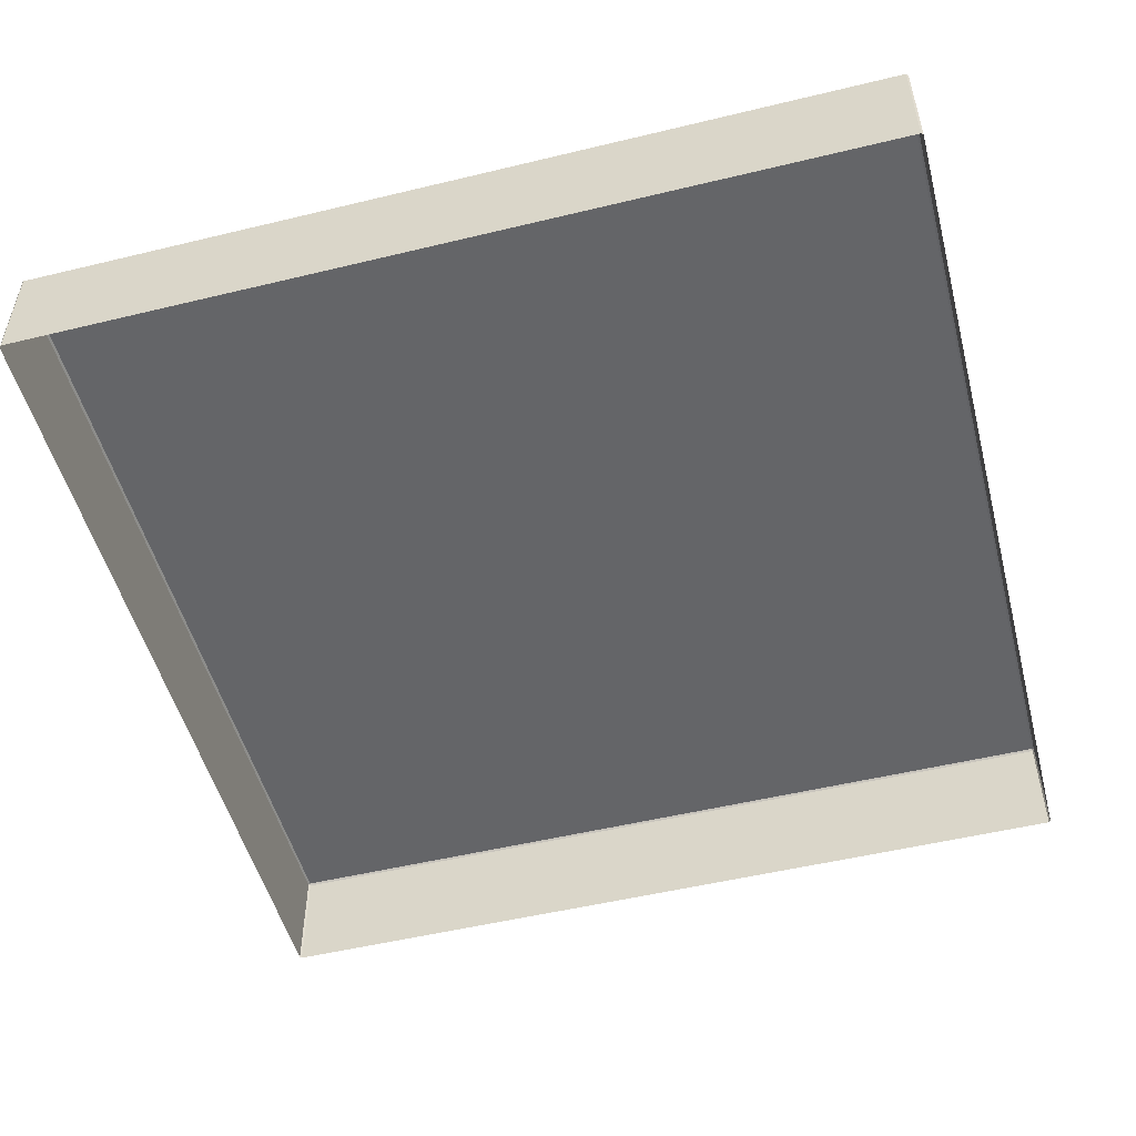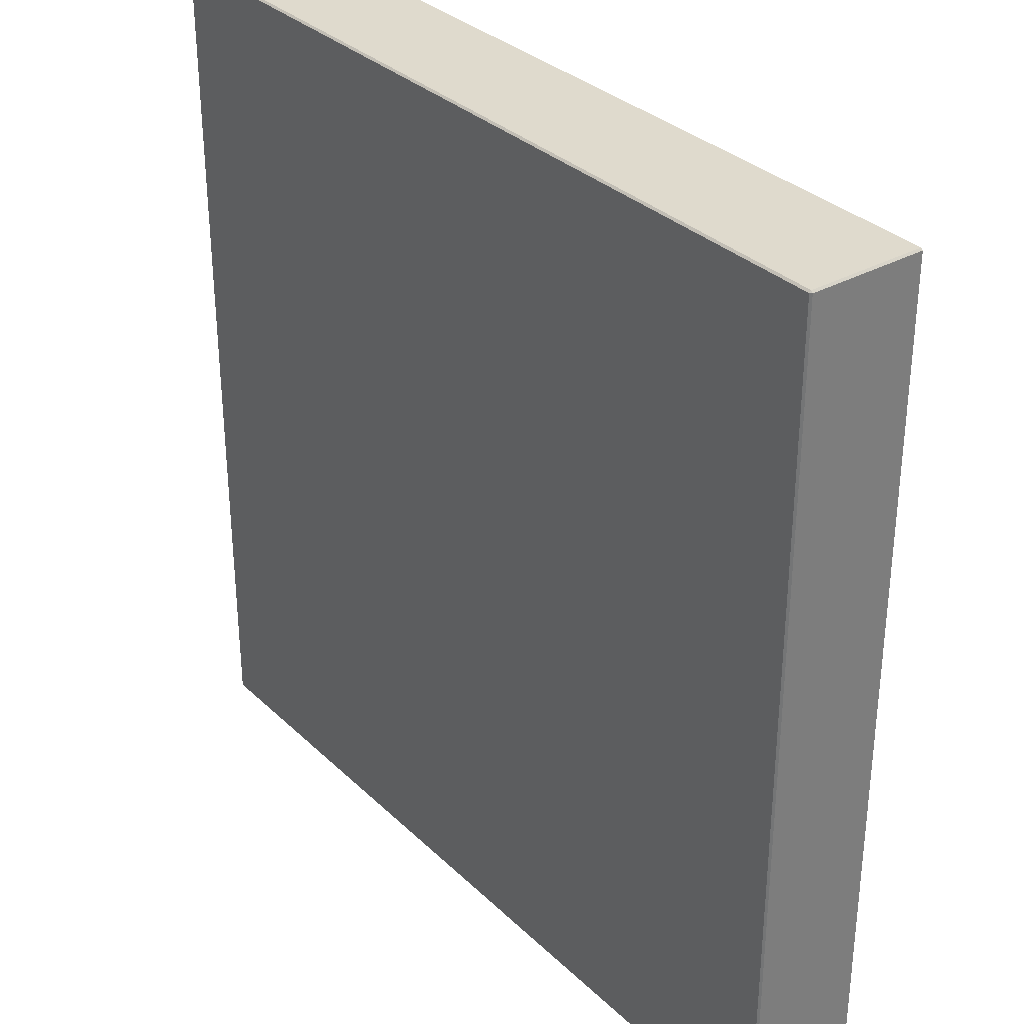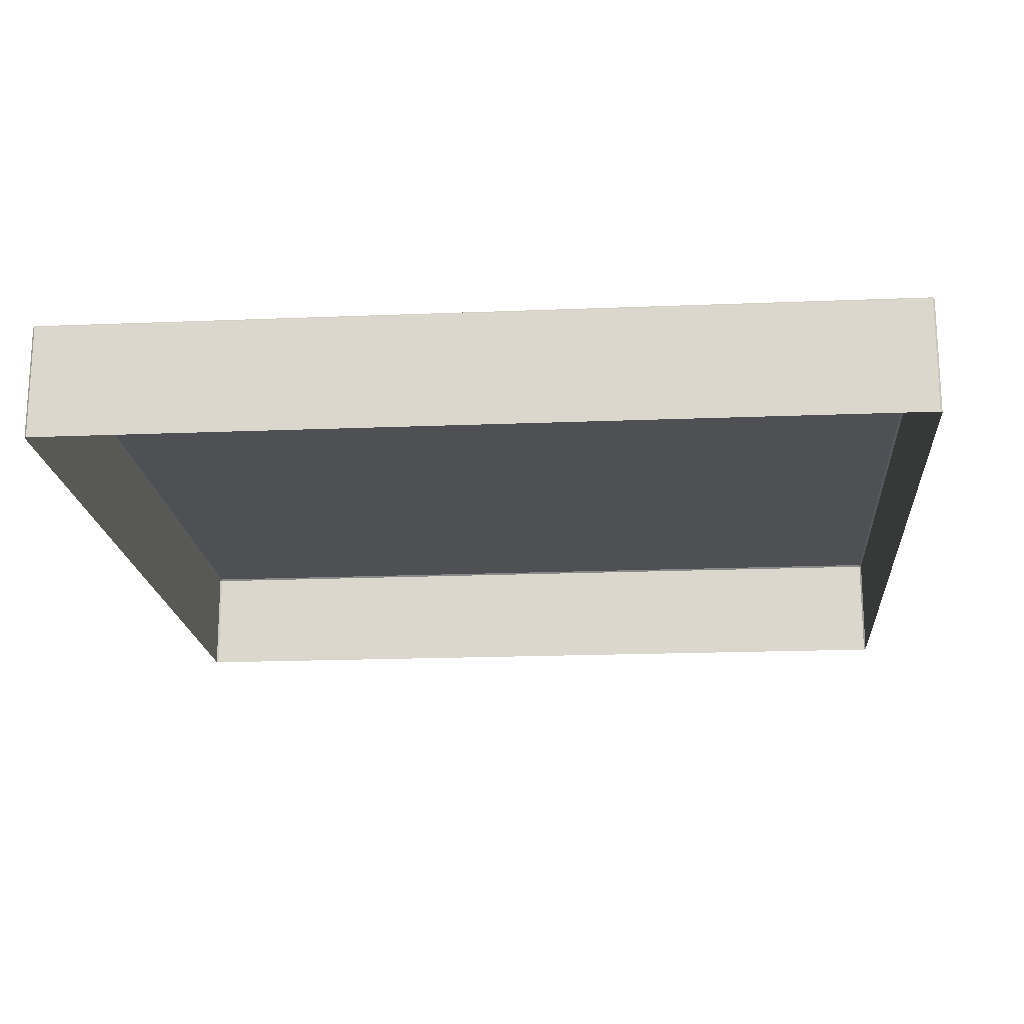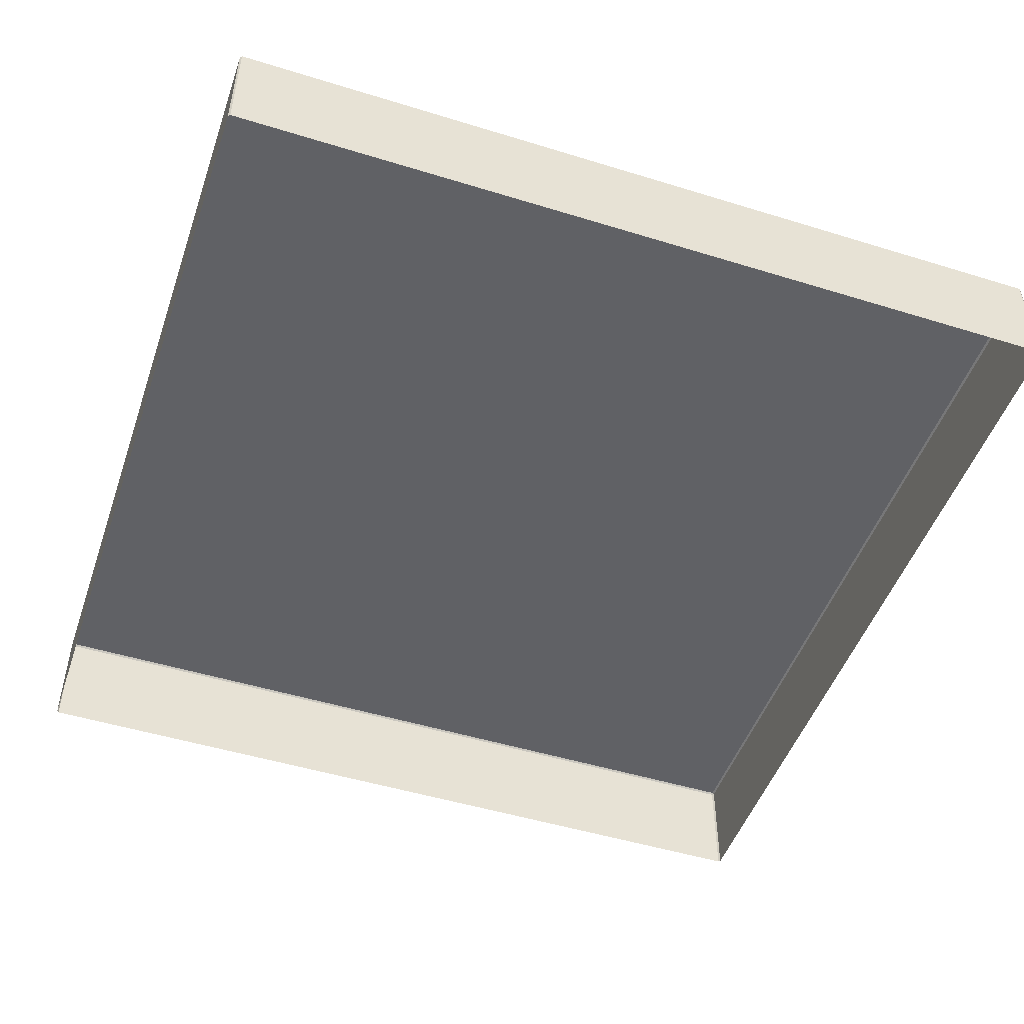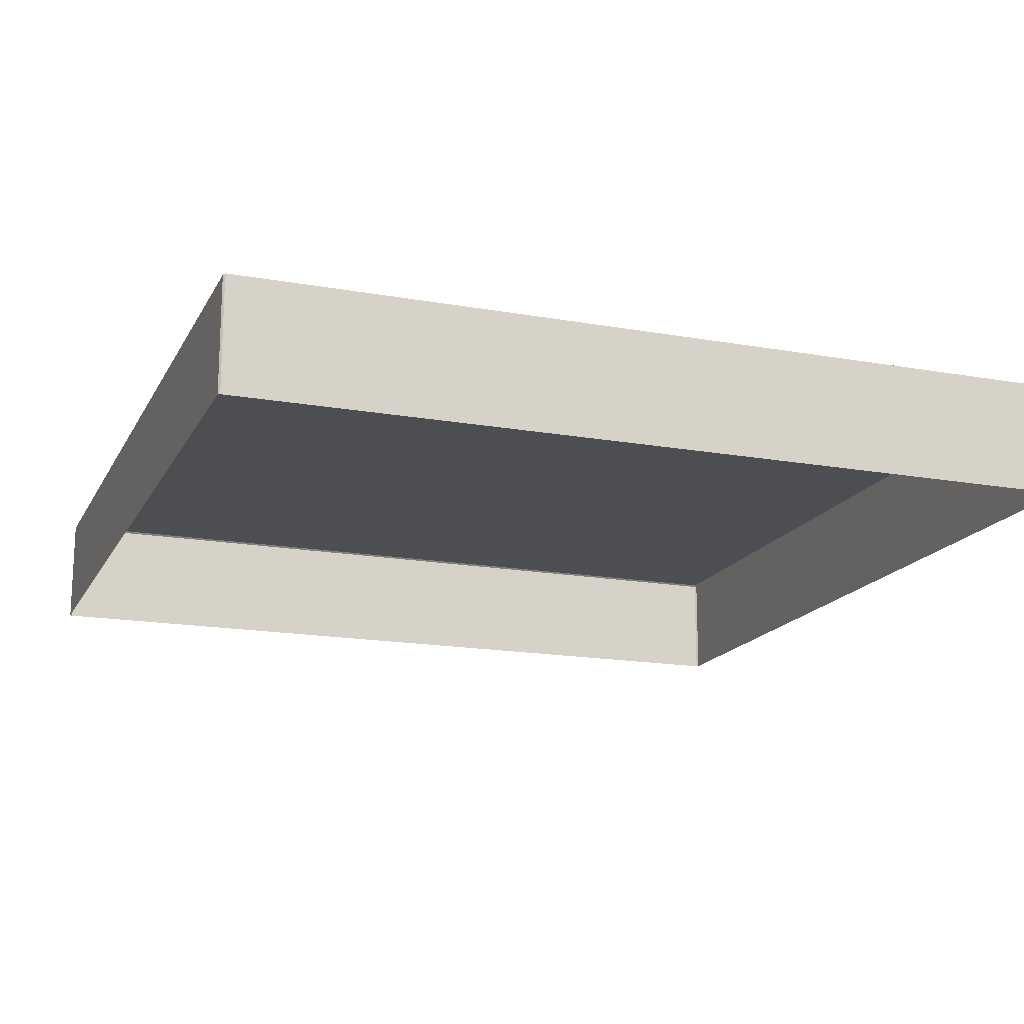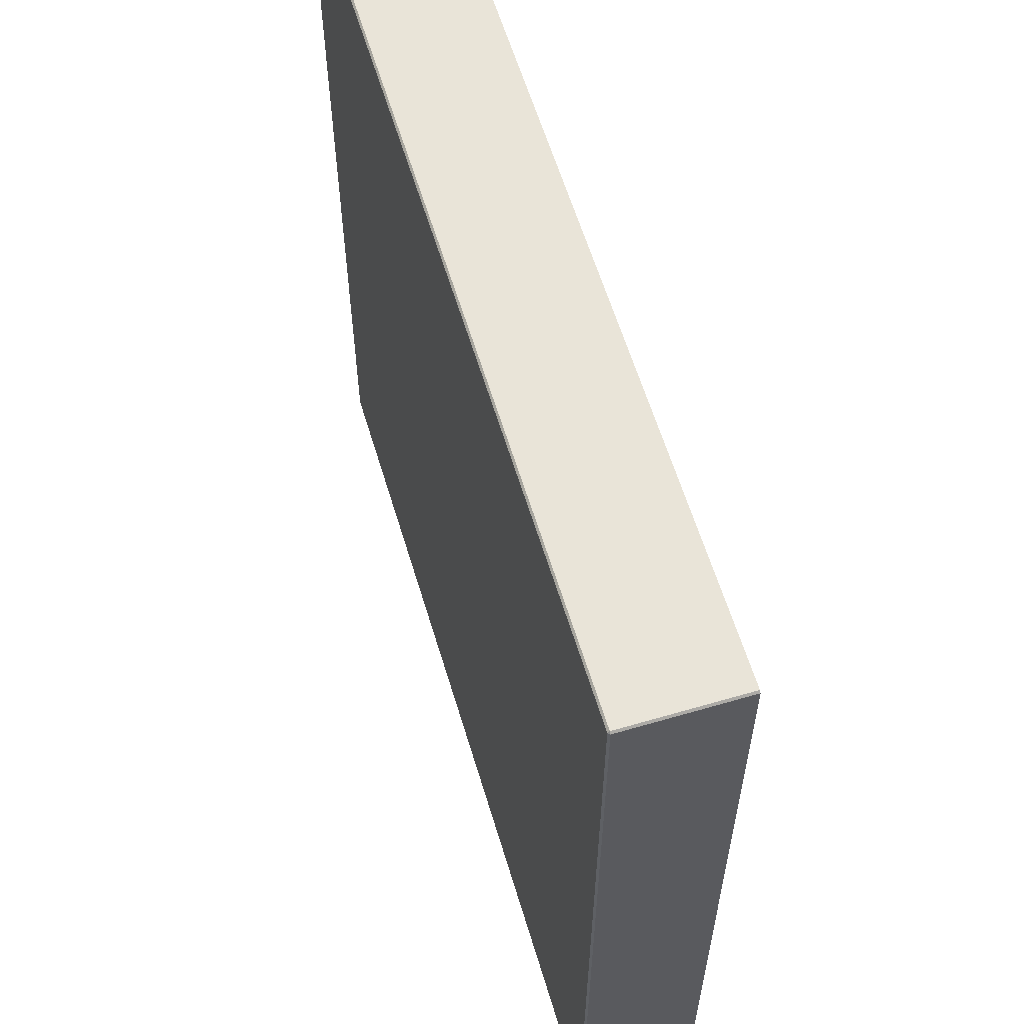
<metadata>
{"format":"obj","ext":"obj","renderer":"f3d","projection":"perspective","resolution":1024,"background":"white","views":[{"elev":-51.6,"azim":104.7,"up":"+Y"},{"elev":32.6,"azim":-127.7,"up":"+Z"},{"elev":-18.5,"azim":94.5,"up":"+Y"},{"elev":-49.1,"azim":161.1,"up":"+Y"},{"elev":-16.7,"azim":70.0,"up":"+Y"},{"elev":60.2,"azim":-106.7,"up":"+Z"}]}
</metadata>
<code>
v -6.873 1.849 -6.873
v -6.903 1.819 -6.873
v -6.903 1.819 6.873
v -6.873 1.849 6.873
v -6.873 1.819 6.903
v -6.903 1.819 6.873
v -6.903 0 6.873
v -6.873 0 6.903
v -6.873 1.849 6.873
v -6.873 1.819 6.903
v 6.873 1.819 6.903
v 6.873 1.849 6.873
v 6.903 1.819 -6.873
v 6.873 1.849 -6.873
v 6.873 1.849 6.873
v 6.903 1.819 6.873
v 6.903 1.819 6.873
v 6.873 1.819 6.903
v 6.873 0 6.903
v 6.903 0 6.873
v -6.903 1.819 -6.873
v -6.873 1.819 -6.903
v -6.873 0 -6.903
v -6.903 0 -6.873
v -6.873 1.819 -6.903
v -6.873 1.849 -6.873
v 6.873 1.849 -6.873
v 6.873 1.819 -6.903
v 6.873 1.819 -6.903
v 6.903 1.819 -6.873
v 6.903 0 -6.873
v 6.873 0 -6.903
v -6.873 1.819 6.903
v -6.873 0 6.903
v 6.873 0 6.903
v 6.873 1.819 6.903
v -6.873 1.849 -6.873
v -6.873 1.849 6.873
v 6.873 1.849 6.873
v 6.873 1.849 -6.873
v 6.873 0 -6.903
v -6.873 0 -6.903
v -6.873 1.819 -6.903
v 6.873 1.819 -6.903
v 6.903 0 6.873
v 6.903 0 -6.873
v 6.903 1.819 -6.873
v 6.903 1.819 6.873
v -6.903 1.819 -6.873
v -6.903 0 -6.873
v -6.903 0 6.873
v -6.903 1.819 6.873
v -6.903 1.819 6.873
v -6.873 1.819 6.903
v -6.873 1.849 6.873
v 6.873 1.849 6.873
v 6.873 1.819 6.903
v 6.903 1.819 6.873
v -6.903 1.819 -6.873
v -6.873 1.849 -6.873
v -6.873 1.819 -6.903
v 6.873 1.819 -6.903
v 6.873 1.849 -6.873
v 6.903 1.819 -6.873
g Concrete_Slab
f 1 2 4
f 2 3 4
f 5 6 8
f 6 7 8
f 9 10 12
f 10 11 12
f 13 14 16
f 14 15 16
f 17 18 20
f 18 19 20
f 21 22 24
f 22 23 24
f 25 26 28
f 26 27 28
f 29 30 32
f 30 31 32
f 33 34 36
f 34 35 36
f 37 38 40
f 38 39 40
f 41 42 44
f 42 43 44
f 45 46 48
f 46 47 48
f 49 50 52
f 50 51 52
f 53 54 55
f 56 57 58
f 59 60 61
f 62 63 64

</code>
